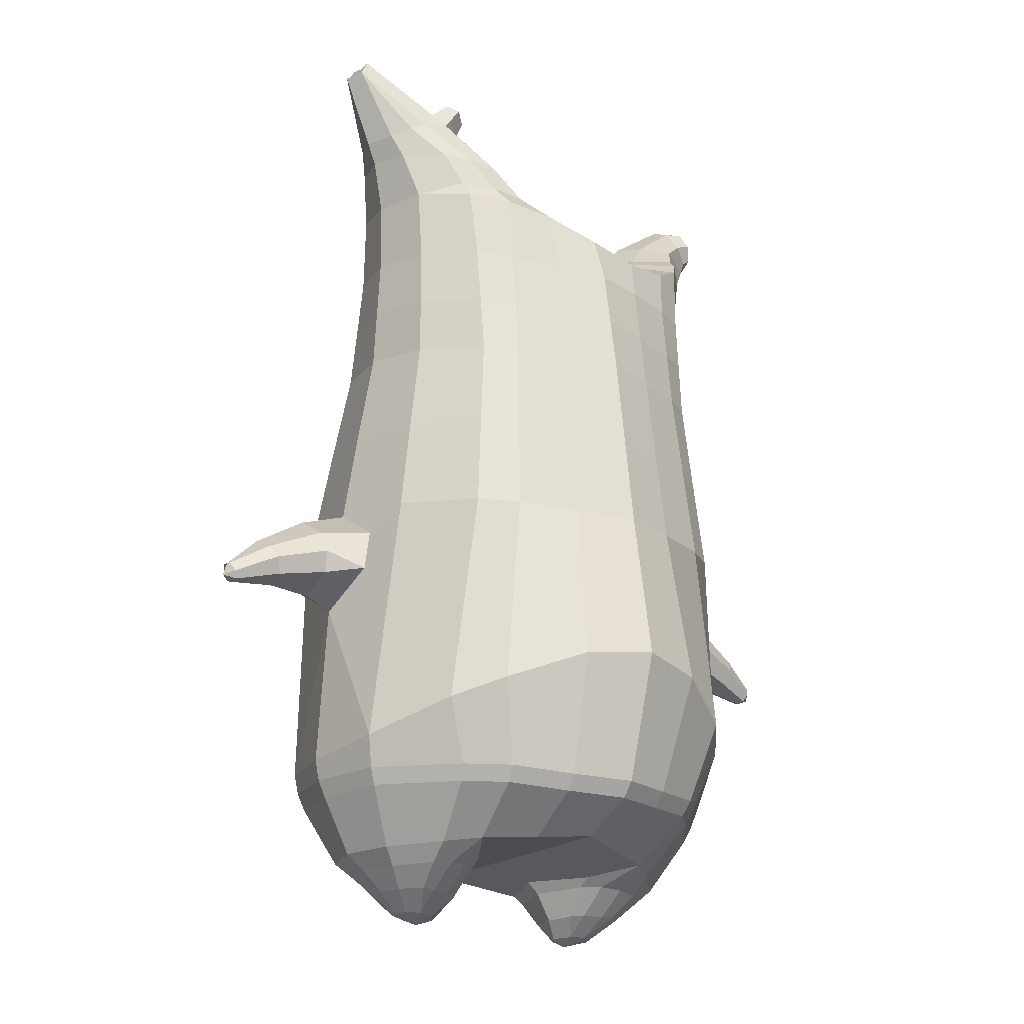
<metadata>
{"format":"obj","ext":"obj","renderer":"f3d","projection":"perspective","resolution":1024,"background":"white","views":[{"elev":-22.1,"azim":142.8,"up":"+Y"}]}
</metadata>
<code>
o korok
v 0 -0.5532 0.2793
v 0 1.006 0.1726
v -0.2328 -0.592 0.2179
v -0.2624 1.007 0.1254
v -0.3022 -0.6031 0.1805
v -0.3536 1.058 0.06784
v -0.39 -0.6135 0.1083
v -0.4419 1.039 -0.02381
v -0.4275 -0.6128 5.8e-05
v -0.48 1.021 -0.1246
v -0.395 -0.6123 -0.1132
v -0.4419 1.022 -0.2272
v -0.3024 -0.6039 -0.2078
v -0.3536 1.024 -0.3206
v -0.233 -0.5962 -0.2627
v -0.2624 0.9641 -0.3685
v -0 -0.5792 -0.365
v -0 0.955 -0.4149
v 0 0.8966 0.2303
v -0.2452 0.8911 0.1673
v -0.3246 0.8879 0.1303
v -0.4157 0.8782 0.01951
v -0.45 0.8668 -0.1112
v -0.4157 0.8553 -0.2419
v -0.3246 0.8456 -0.3526
v -0.2452 0.8424 -0.3897
v -0 0.8369 -0.4527
v 0 0.6434 0.3099
v -0.2452 0.6373 0.2404
v -0.3182 0.6335 0.1967
v -0.4157 0.6221 0.06581
v -0.45 0.6086 -0.08858
v -0.4157 0.595 -0.243
v -0.3182 0.5836 -0.3739
v -0.2452 0.5798 -0.4176
v -0 0.5733 -0.492
v 0 0.2331 0.411
v -0.2724 0.2237 0.3273
v -0.3536 0.2192 0.2733
v -0.5014 0.1924 -0.05226
v -0.3536 0.1635 -0.4017
v -0.2724 0.1586 -0.4562
v -0 0.1495 -0.5451
v -0.1631 -0.6146 0.1364
v -0.09491 -0.6102 -0.008027
v -0.1633 -0.615 -0.1525
v 0 -0.2524 0.4647
v -0.2724 -0.3465 0.3837
v -0.3536 -0.3716 0.3327
v -0.5225 -0.4042 2e-06
v -0.3986 -0.3164 -0.3663
v -0.3147 -0.2791 -0.4647
v -0 -0.1948 -0.5983
v 0 -0.4437 0.3869
v -0.2588 -0.4562 0.3497
v -0.3358 -0.4656 0.303
v -0.4488 -0.4785 0.1639
v -0.4944 -0.4889 0.000186
v -0.4665 -0.4895 -0.163
v -0.3357 -0.493 -0.3208
v -0.2587 -0.4988 -0.3959
v -0 -0.5141 -0.4891
v 0 -0.3938 0.4199
v -0.2656 -0.417 0.3708
v -0.3447 -0.4265 0.3216
v -0.4604 -0.4402 0.1742
v -0.5122 -0.4516 0.000224
v -0.4824 -0.4533 -0.1734
v -0.3447 -0.4583 -0.3401
v -0.2656 -0.4651 -0.4185
v -0 -0.4804 -0.5163
v -0.2808 -0.6952 0.08528
v -0.3211 -0.6926 0.04298
v -0.3368 -0.6908 -0.007107
v -0.3213 -0.6899 -0.05739
v -0.2812 -0.6899 -0.1001
v -0.1758 -0.6943 -0.07177
v -0.1757 -0.6983 0.05609
v -0.1583 -0.697 -0.008221
v -0.2756 -0.7339 0.02964
v -0.2867 -0.7326 0.005848
v -0.2758 -0.7322 -0.01812
v -0.2447 -0.7328 -0.03849
v -0.1822 -0.737 0.005202
v -0.2981 -0.6458 0.1365
v -0.2983 -0.6433 -0.1625
v -0.3612 -0.6476 -0.08892
v -0.385 -0.6483 -0.005293
v -0.1636 -0.6343 -0.125
v -0.361 -0.6494 0.07461
v -0.1636 -0.6368 0.1068
v -0.1221 -0.6365 -0.009401
v -0.204 -0.6976 0.0709
v -0.2515 -0.6962 0.08441
v -0.2042 -0.6929 -0.08631
v -0.2518 -0.6909 -0.09949
v -0.207 -0.737 0.03863
v -0.235 -0.7361 0.04698
v -0.2219 -0.7507 0.01455
v -0.2072 -0.7347 -0.02779
v -0.2514 -0.6404 0.1526
v -0.204 -0.635 0.1382
v -0.2042 -0.6337 -0.156
v -0.2516 -0.639 -0.1697
v -0.1164 -0.5701 0.2552
v -0.1362 0.9903 0.1598
v -0.1226 0.8943 0.2038
v -0.1226 0.641 0.2826
v -0.1362 0.2297 0.3726
v -0.1362 -0.2973 0.4301
v -0.1294 -0.4473 0.3736
v -0.1328 -0.4028 0.4004
v -0.1165 -0.5884 -0.318
v -0.1362 0.9413 -0.3995
v -0.1226 0.8392 -0.4261
v -0.1226 0.5761 -0.4598
v -0.1362 0.1536 -0.5059
v -0.1573 -0.2152 -0.5584
v -0.1294 -0.5088 -0.4469
v -0.1328 -0.4755 -0.472
v -0.5157 -0.04532 -0.02531
v -0.5834 -0.02241 -0.03218
v -0.6113 0.1534 -0.04744
v -0.5865 0.0126 -0.1169
v -0.5935 0.05979 -0.133
v -0.6024 0.07685 0.05536
v -0.5942 0.02714 0.04876
v -0.6913 -0.006035 -0.08577
v -0.7079 0.02814 -0.1016
v -0.6855 -0.01909 -0.03675
v -0.7333 0.07772 -0.04793
v -0.7145 0.03903 0.01599
v -0.6967 0.00247 0.008283
v -0.7899 -0.03241 -0.06035
v -0.7981 -0.01625 -0.06699
v -0.7887 -0.03513 -0.04102
v -0.8094 0.005424 -0.04574
v -0.8007 -0.0121 -0.01993
v -0.792 -0.02909 -0.02272
v -0.8168 -0.02398 -0.04356
v -0.6018 0.1091 -0.1129
v -0.7223 0.05622 -0.08396
v -0.8082 0.003408 -0.05788
v -0.4829 0.1429 0.05787
v -0.609 0.122 0.027
v -0.7265 0.06388 -0.006377
v -0.8096 0.005691 -0.03199
v -0.499 0.04441 0.1108
v -0.1362 -0.1357 0.4291
v 0 -0.04205 0.4616
v -0.4611 -0.3905 0.1911
v -0.4635 0.2094 0.1385
v -0.5166 0.02128 -0.1764
v -0.4879 0.1243 -0.1518
v -0.4622 0.1761 -0.2427
v -0.5015 -0.3833 -0.1916
v 0.2328 -0.592 0.2179
v 0.2474 1.046 0.1351
v 0.3022 -0.6031 0.1805
v 0.3386 1.049 0.08864
v 0.39 -0.6135 0.1083
v 0.4293 1.043 -0.006779
v 0.4275 -0.6128 5.8e-05
v 0.4614 1.023 -0.1249
v 0.395 -0.6123 -0.1132
v 0.3024 -0.6039 -0.2078
v 0.3386 1.012 -0.3396
v 0.233 -0.5962 -0.2627
v 0.2474 1 -0.3848
v 0.2452 0.8911 0.1673
v 0.3246 0.8879 0.1303
v 0.4157 0.8782 0.01951
v 0.45 0.8668 -0.1112
v 0.4157 0.8553 -0.2419
v 0.3246 0.8456 -0.3526
v 0.2452 0.8424 -0.3897
v 0.2452 0.6373 0.2404
v 0.3182 0.6335 0.1967
v 0.4157 0.6221 0.06581
v 0.45 0.6086 -0.08858
v 0.4157 0.595 -0.243
v 0.3182 0.5836 -0.3739
v 0.2452 0.5798 -0.4176
v 0.2724 0.2237 0.3273
v 0.3536 0.2192 0.2733
v 0.5014 0.1924 -0.05226
v 0.3536 0.1635 -0.4017
v 0.2724 0.1586 -0.4562
v 0.1631 -0.6146 0.1364
v 0.09491 -0.6102 -0.008027
v 0.1633 -0.615 -0.1525
v 0.2724 -0.3465 0.3837
v 0.3536 -0.3716 0.3327
v 0.5225 -0.4042 2e-06
v 0.3986 -0.3164 -0.3663
v 0.3147 -0.2791 -0.4647
v 0.2588 -0.4562 0.3497
v 0.3358 -0.4656 0.303
v 0.4488 -0.4785 0.1639
v 0.4944 -0.4889 0.000186
v 0.4665 -0.4895 -0.163
v 0.3357 -0.493 -0.3208
v 0.2587 -0.4988 -0.3959
v 0.2656 -0.417 0.3708
v 0.3447 -0.4265 0.3216
v 0.4604 -0.4402 0.1742
v 0.5122 -0.4516 0.000224
v 0.4824 -0.4533 -0.1734
v 0.3447 -0.4583 -0.3401
v 0.2656 -0.4651 -0.4185
v 0.2808 -0.6952 0.08528
v 0.3211 -0.6926 0.04298
v 0.3368 -0.6908 -0.007107
v 0.3213 -0.6899 -0.05739
v 0.2812 -0.6899 -0.1001
v 0.1758 -0.6943 -0.07177
v 0.1757 -0.6983 0.05609
v 0.1583 -0.697 -0.008221
v 0.2756 -0.7339 0.02964
v 0.2867 -0.7326 0.005848
v 0.2758 -0.7322 -0.01812
v 0.2447 -0.7328 -0.03849
v 0.1822 -0.737 0.005202
v 0.2981 -0.6458 0.1365
v 0.2983 -0.6433 -0.1625
v 0.3612 -0.6476 -0.08892
v 0.385 -0.6483 -0.005293
v 0.1636 -0.6343 -0.125
v 0.361 -0.6494 0.07461
v 0.1636 -0.6368 0.1068
v 0.1221 -0.6365 -0.009401
v 0.204 -0.6976 0.0709
v 0.2515 -0.6962 0.08441
v 0.2042 -0.6929 -0.08631
v 0.2518 -0.6909 -0.09949
v 0.207 -0.737 0.03863
v 0.235 -0.7361 0.04698
v 0.2219 -0.7507 0.01455
v 0.2072 -0.7347 -0.02779
v 0.2514 -0.6404 0.1526
v 0.204 -0.635 0.1382
v 0.2042 -0.6337 -0.156
v 0.2516 -0.639 -0.1697
v 0.1164 -0.5701 0.2552
v 0.1362 1.035 0.1559
v 0.1226 0.8943 0.2038
v 0.1226 0.641 0.2826
v 0.1362 0.2297 0.3726
v 0.1362 -0.2973 0.4301
v 0.1294 -0.4473 0.3736
v 0.1328 -0.4028 0.4004
v 0.1165 -0.5884 -0.318
v 0.1362 0.9862 -0.4034
v 0.1226 0.8392 -0.4261
v 0.1226 0.5761 -0.4598
v 0.1362 0.1536 -0.5059
v 0.1573 -0.2152 -0.5584
v 0.1294 -0.5088 -0.4469
v 0.1328 -0.4755 -0.472
v 0.5157 -0.04532 -0.02531
v 0.5834 -0.02241 -0.03218
v 0.6113 0.1534 -0.04744
v 0.5865 0.0126 -0.1169
v 0.5935 0.05979 -0.133
v 0.6024 0.07685 0.05536
v 0.5942 0.02714 0.04876
v 0.6913 -0.006035 -0.08577
v 0.7079 0.02814 -0.1016
v 0.6855 -0.01909 -0.03675
v 0.7333 0.07772 -0.04793
v 0.7145 0.03903 0.01599
v 0.6967 0.00247 0.008283
v 0.7899 -0.03241 -0.06035
v 0.7981 -0.01625 -0.06699
v 0.7887 -0.03513 -0.04102
v 0.8094 0.005424 -0.04574
v 0.8007 -0.0121 -0.01993
v 0.792 -0.02909 -0.02272
v 0.8168 -0.02398 -0.04356
v 0.6018 0.1091 -0.1129
v 0.7223 0.05622 -0.08396
v 0.8082 0.003408 -0.05788
v 0.4829 0.1429 0.05787
v 0.609 0.122 0.027
v 0.7265 0.06388 -0.006377
v 0.8096 0.005691 -0.03199
v 0.499 0.04441 0.1108
v 0.1362 -0.1357 0.4291
v 0.4611 -0.3905 0.1911
v 0.4635 0.2094 0.1385
v 0.5166 0.02128 -0.1764
v 0.4879 0.1243 -0.1518
v 0.4622 0.1761 -0.2427
v 0.5015 -0.3833 -0.1916
v -0.2036 1.031 -0.2391
v -0.1386 1.041 -0.1264
v -0.2036 1.05 -0.01367
v 0.05122 1.058 0.06986
v -0.01378 1.049 -0.02826
v -0.06378 1.041 -0.1264
v -0.01378 1.032 -0.2245
v 0.05122 1.023 -0.3226
v -0.4619 1.088 -0.0465
v -0.3736 1.104 0.02178
v -0.495 1.07 -0.129
v -0.4619 1.073 -0.2132
v -0.3736 1.077 -0.2833
v -0.2986 1.098 -0.04451
v -0.2986 1.083 -0.217
v -0.2586 1.09 -0.1307
v -0.4932 1.132 -0.07467
v -0.4067 1.152 -0.02573
v -0.5236 1.122 -0.1335
v -0.4932 1.122 -0.1932
v -0.4067 1.133 -0.2448
v -0.3469 1.158 -0.08143
v -0.3469 1.148 -0.191
v -0.315 1.158 -0.1367
v 0.3861 1.154 0.02721
v 0.3277 1.157 0.05208
v 0.4642 1.148 -0.04726
v 0.4916 1.14 -0.1351
v 0.4642 1.132 -0.2229
v 0.3861 1.126 -0.2974
v 0.3277 1.124 -0.3223
v 0.2591 1.123 -0.3258
v 0.2591 1.157 0.05565
v 0.2015 1.128 -0.2764
v 0.2015 1.152 0.006199
v 0.1727 1.146 -0.06445
v 0.1547 1.14 -0.1351
v 0.1727 1.134 -0.2057
v 0.4556 1.225 -0.04031
v 0.4225 1.242 -0.02611
v 0.4898 1.201 -0.07408
v 0.5153 1.188 -0.1393
v 0.4898 1.19 -0.2058
v 0.4556 1.207 -0.2432
v 0.4225 1.221 -0.2601
v 0.3751 1.243 -0.2642
v 0.3751 1.264 -0.02581
v 0.3425 1.261 -0.2347
v 0.3425 1.276 -0.05804
v 0.5729 1.363 -0.1213
v 0.5949 1.346 -0.1531
v 0.5729 1.357 -0.1873
v 0.5572 1.394 -0.1265
v 0.5409 1.399 -0.1578
v 0.5572 1.388 -0.1876
v -0.3636 1.049 -0.3115
v -0.2586 1.057 -0.23
v -0.2586 1.074 -0.02712
v -0.3636 1.081 0.05439
v -0.4519 1.064 -0.03283
v -0.488 1.045 -0.1268
v -0.1986 1.065 -0.1286
v -0.4519 1.047 -0.2225
v 0.1102 1.079 0.02581
v 0.07219 1.073 -0.04466
v 0.3477 1.082 0.06417
v 0.1872 1.046 -0.3485
v 0.2716 1.046 -0.3508
v 0.04844 1.065 -0.1286
v 0.07219 1.058 -0.2124
v 0.3477 1.049 -0.3213
v 0.4293 1.023 -0.2447
v 0.1102 1.052 -0.2829
v 0.2716 1.085 0.09372
v 0.1872 1.085 0.09141
v -0.5217 1.173 -0.1009
v -0.4866 1.209 -0.0892
v -0.5379 1.154 -0.1363
v -0.5217 1.167 -0.1745
v -0.4866 1.2 -0.1923
v -0.4534 1.241 -0.1081
v -0.4534 1.235 -0.1792
v -0.4413 1.25 -0.1447
v -0.5398 1.187 -0.1022
v -0.5223 1.223 -0.09044
v -0.5479 1.168 -0.1375
v -0.5398 1.181 -0.1757
v -0.5223 1.214 -0.1935
v -0.5057 1.255 -0.1094
v -0.5057 1.249 -0.1804
v -0.4996 1.264 -0.1459
v 0.3261 1.272 -0.1911
v 0.2685 1.361 -0.1189
v 0.2685 1.355 -0.1894
v 0.3515 1.317 -0.1647
v 0.3515 1.32 -0.1367
v 0.291 1.375 -0.1428
v 0.291 1.373 -0.1683
v 0.2389 1.337 -0.1637
v 0.2389 1.339 -0.1412
v 0.4349 1.346 -0.1531
v 0.2769 1.247 -0.1322
v 0.2769 1.245 -0.1565
v 0.3261 1.28 -0.1029
v 0.297 1.314 -0.1903
v 0.321 1.347 -0.1396
v 0.321 1.344 -0.1665
v 0.2969 1.321 -0.1109
v 0.2582 1.292 -0.1602
v 0.2582 1.294 -0.1366
v 0 0.4382 0.3605
v -0.2588 0.4306 0.2844
v -0.3359 0.4264 0.2355
v -0.4771 0.4006 -0.07045
v -0.3359 0.3735 -0.3873
v -0.2588 0.3691 -0.4365
v -0 0.3614 -0.5186
v -0.1294 0.4354 0.3276
v -0.1294 0.3648 -0.4827
v -0.4405 0.4158 0.1021
v -0.4399 0.3856 -0.2429
v 0.2588 0.4306 0.2844
v 0.3359 0.4264 0.2355
v 0.4771 0.4006 -0.07045
v 0.3359 0.3735 -0.3873
v 0.2588 0.3691 -0.4365
v 0.1294 0.4354 0.3276
v 0.1294 0.3648 -0.4827
v 0.4405 0.4158 0.1021
v 0.4399 0.3856 -0.2429
v 0 0.77 0.2701
v -0.2452 0.7642 0.2039
v -0.3214 0.7607 0.1635
v -0.4157 0.7501 0.04266
v -0.45 0.7377 -0.09988
v -0.4157 0.7252 -0.2424
v -0.3214 0.7146 -0.3633
v -0.2452 0.7111 -0.4036
v -0 0.7051 -0.4724
v -0.1226 0.7677 0.2432
v -0.1226 0.7076 -0.443
v 0.2452 0.7642 0.2039
v 0.3214 0.7607 0.1635
v 0.4157 0.7501 0.04266
v 0.45 0.7377 -0.09988
v 0.4157 0.7252 -0.2424
v 0.3214 0.7146 -0.3633
v 0.2452 0.7111 -0.4036
v 0.1226 0.7677 0.2432
v 0.1226 0.7076 -0.443
f 107 106 4 20
f 20 4 6 21
f 21 6 8 22
f 22 8 10 23
f 23 10 12 24
f 24 12 14 25
f 25 14 16 26
f 115 114 18 27
f 435 115 27 433
f 431 25 26 432
f 430 24 25 431
f 429 23 24 430
f 428 22 23 429
f 427 21 22 428
f 426 20 21 427
f 434 107 20 426
f 412 108 29 406
f 406 29 30 407
f 407 30 31 414
f 414 31 32 408
f 408 32 33 415
f 415 33 34 409
f 409 34 35 410
f 413 116 36 411
f 118 117 43 53
f 51 41 42 52
f 156 155 41 51
f 40 144 152
f 48 38 39 49
f 110 149 48
f 76 96 83
f 112 110 48 64
f 64 48 49 65
f 65 49 151 66
f 66 151 50 67
f 67 50 156 68
f 68 156 51 69
f 69 51 52 70
f 120 118 53 71
f 113 119 62 17
f 13 60 61 15
f 11 59 60 13
f 9 58 59 11
f 7 57 58 9
f 5 56 57 7
f 3 55 56 5
f 105 111 55 3
f 119 120 71 62
f 60 69 70 61
f 59 68 69 60
f 58 67 68 59
f 57 66 67 58
f 56 65 66 57
f 55 64 65 56
f 111 112 64 55
f 72 73 80 98
f 95 77 100
f 88 87 75 74
f 85 90 73 72
f 78 93 97
f 92 91 78 79
f 87 86 76 75
f 89 92 79 77
f 90 88 74 73
f 100 84 99
f 94 72 98
f 73 74 81 80
f 103 89 77 95
f 74 75 82 81
f 101 85 72 94
f 75 76 83 82
f 79 78 97 84
f 86 104 96 76
f 77 79 84 100
f 91 102 93 78
f 3 5 85 101
f 98 80 99
f 80 81 99
f 81 82 99
f 82 83 99
f 84 97 99
f 17 1 105 3 44 45 46 15 113
f 7 9 88 90
f 46 45 92 89
f 11 13 86 87
f 45 44 91 92
f 13 15 104 86
f 5 7 90 85
f 9 11 87 88
f 15 46 89 103
f 44 3 102 91
f 97 98 99
f 83 100 99
f 101 102 3
f 103 104 15
f 103 95 96 104
f 83 96 95 100
f 94 98 97 93
f 93 102 101 94
f 54 63 112 111
f 1 54 111 105
f 63 47 110 112
f 47 150 149 110
f 405 28 108 412
f 425 19 107 434
f 19 2 106 107
f 61 70 120 119
f 15 61 119 113
f 70 52 118 120
f 52 42 117 118
f 410 35 116 413
f 432 26 115 435
f 26 16 114 115
f 154 153 125 141
f 121 148 127 122
f 144 40 123 145
f 124 125 153
f 126 127 148
f 122 127 133 130
f 146 131 137 147
f 141 125 129 142
f 125 124 128 129
f 145 123 131 146
f 127 126 132 133
f 124 122 130 128
f 137 143 135 140
f 133 132 138 139
f 128 130 136 134
f 130 133 139 136
f 142 129 135 143
f 129 128 134 135
f 135 134 140
f 138 147 137 140
f 139 138 140
f 134 136 140
f 136 139 140
f 131 142 143 137
f 123 141 142 131
f 40 154 141 123
f 126 145 146 132
f 132 146 147 138
f 151 121 50
f 40 155 154
f 153 121 122 124
f 148 144 145 126
f 48 149 109 38
f 149 150 37 109
f 151 152 144 148 121
f 49 39 152 151
f 121 153 154 155 156
f 50 121 156
f 246 170 158 245
f 170 171 160 158
f 171 172 162 160
f 172 173 164 162
f 173 174 366 164
f 174 175 167 366
f 175 176 169 167
f 254 27 18 253
f 444 433 27 254
f 441 442 176 175
f 440 441 175 174
f 439 440 174 173
f 438 439 173 172
f 437 438 172 171
f 436 437 171 170
f 443 436 170 246
f 421 416 177 247
f 416 417 178 177
f 417 423 179 178
f 423 418 180 179
f 418 424 181 180
f 424 419 182 181
f 419 420 183 182
f 422 411 36 255
f 257 53 43 256
f 195 196 188 187
f 294 195 187 293
f 186 290 283
f 192 193 185 184
f 249 192 288
f 215 222 235
f 251 204 192 249
f 204 205 193 192
f 205 206 289 193
f 206 207 194 289
f 207 208 294 194
f 208 209 195 294
f 209 210 196 195
f 259 71 53 257
f 252 17 62 258
f 166 168 203 202
f 165 166 202 201
f 163 165 201 200
f 161 163 200 199
f 159 161 199 198
f 157 159 198 197
f 244 157 197 250
f 258 62 71 259
f 202 203 210 209
f 201 202 209 208
f 200 201 208 207
f 199 200 207 206
f 198 199 206 205
f 197 198 205 204
f 250 197 204 251
f 211 237 219 212
f 234 239 216
f 227 213 214 226
f 224 211 212 229
f 217 236 232
f 231 218 217 230
f 226 214 215 225
f 228 216 218 231
f 229 212 213 227
f 239 238 223
f 233 237 211
f 212 219 220 213
f 242 234 216 228
f 213 220 221 214
f 240 233 211 224
f 214 221 222 215
f 218 223 236 217
f 225 215 235 243
f 216 239 223 218
f 230 217 232 241
f 157 240 224 159
f 237 238 219
f 219 238 220
f 220 238 221
f 221 238 222
f 223 238 236
f 17 252 168 191 190 189 157 244 1
f 161 229 227 163
f 191 228 231 190
f 165 226 225 166
f 190 231 230 189
f 166 225 243 168
f 159 224 229 161
f 163 227 226 165
f 168 242 228 191
f 189 230 241 157
f 236 238 237
f 222 238 239
f 240 157 241
f 242 168 243
f 242 243 235 234
f 222 239 234 235
f 233 232 236 237
f 232 233 240 241
f 54 250 251 63
f 1 244 250 54
f 63 251 249 47
f 47 249 288 150
f 405 421 247 28
f 425 443 246 19
f 19 246 245 2
f 203 258 259 210
f 168 252 258 203
f 210 259 257 196
f 196 257 256 188
f 420 422 255 183
f 442 444 254 176
f 176 254 253 169
f 292 280 264 291
f 260 261 266 287
f 283 284 262 186
f 263 291 264
f 265 287 266
f 261 269 272 266
f 285 286 276 270
f 280 281 268 264
f 264 268 267 263
f 284 285 270 262
f 266 272 271 265
f 263 267 269 261
f 276 279 274 282
f 272 278 277 271
f 267 273 275 269
f 269 275 278 272
f 281 282 274 268
f 268 274 273 267
f 274 279 273
f 277 279 276 286
f 278 279 277
f 273 279 275
f 275 279 278
f 270 276 282 281
f 262 270 281 280
f 186 262 280 292
f 265 271 285 284
f 271 277 286 285
f 289 194 260
f 186 292 293
f 291 263 261 260
f 287 265 284 283
f 192 184 248 288
f 288 248 37 150
f 289 260 287 283 290
f 193 289 290 185
f 260 294 293 292 291
f 194 294 260
f 302 18 114
f 351 350 307 309
f 359 358 329 330
f 308 310 318 316
f 353 352 308 304
f 355 354 303 305
f 356 351 309 310
f 357 355 305 306
f 354 353 304 303
f 352 356 310 308
f 350 357 306 307
f 314 313 372 373
f 309 307 315 317
f 307 306 314 315
f 305 303 311 313
f 310 309 317 318
f 304 308 316 312
f 306 305 313 314
f 303 304 312 311
f 328 332 386 342
f 360 162 321 319
f 362 361 326 325
f 363 359 330 331
f 364 363 331 332
f 366 365 324 323
f 361 367 328 326
f 367 364 332 328
f 369 368 320 327
f 162 164 322 321
f 368 360 319 320
f 365 362 325 324
f 358 369 327 329
f 164 366 323 322
f 398 343 347
f 325 326 340 339
f 327 320 334 341
f 320 319 333 334
f 326 328 342 340
f 319 321 335 333
f 329 327 341 343
f 321 322 336 335
f 330 329 343 398
f 322 323 337 336
f 323 324 338 337
f 391 392 388 393 394 387
f 324 325 339 338
f 336 337 346 345
f 404 402 387 394
f 337 338 346
f 338 339 346
f 342 386 349
f 339 340 349 346
f 341 334 344 347
f 334 333 344
f 340 342 349
f 333 335 344
f 343 341 347
f 335 336 345 344
f 14 12 357 350
f 297 296 356 352
f 8 6 353 354
f 12 10 355 357
f 296 295 351 356
f 10 8 354 355
f 6 297 352 353
f 295 14 350 351
f 298 245 369 358
f 167 169 362 365
f 158 160 360 368
f 245 158 368 369
f 302 301 364 367
f 253 302 367 361
f 366 167 365
f 301 300 363 364
f 300 299 359 363
f 169 253 361 362
f 160 162 360
f 299 298 358 359
f 376 374 382 384
f 311 312 371 370
f 316 318 377 375
f 317 315 374 376
f 315 314 373 374
f 313 311 370 372
f 318 317 376 377
f 312 316 375 371
f 374 373 381 382
f 372 370 378 380
f 377 376 384 385
f 371 375 383 379
f 373 372 380 381
f 370 371 379 378
f 375 377 385 383
f 379 383 385 384 382 381 380 378
f 401 399 388 392
f 400 390 389 401
f 402 400 391 387
f 403 397 396 404
f 399 403 393 388
f 386 395 348 349
f 398 347 348 395
f 332 331 386
f 389 390 398 395 386
f 396 397 386 331 398
f 331 330 398
f 386 397 403 399
f 393 403 404 394
f 398 390 400 402
f 391 400 401 392
f 389 386 399 401
f 396 398 402 404
f 2 245 298
f 2 298 106
f 298 299 106
f 4 106 297
f 297 6 4
f 296 297 299
f 296 299 300
f 106 299 297
f 296 300 301
f 16 14 295
f 295 296 301
f 302 253 18
f 295 301 114
f 301 302 114
f 114 16 295
f 344 345 346 349 348 347
f 188 256 422 420
f 37 248 421 405
f 256 43 411 422
f 187 188 420 419
f 293 187 419 424
f 186 293 424 418
f 290 186 418 423
f 185 290 423 417
f 184 185 417 416
f 248 184 416 421
f 42 410 413 117
f 37 405 412 109
f 117 413 411 43
f 41 409 410 42
f 155 415 409 41
f 40 408 415 155
f 152 414 408 40
f 39 407 414 152
f 38 406 407 39
f 109 412 406 38
f 183 255 444 442
f 28 247 443 425
f 247 177 436 443
f 177 178 437 436
f 178 179 438 437
f 179 180 439 438
f 180 181 440 439
f 181 182 441 440
f 182 183 442 441
f 255 36 433 444
f 35 432 435 116
f 28 425 434 108
f 108 434 426 29
f 29 426 427 30
f 30 427 428 31
f 31 428 429 32
f 32 429 430 33
f 33 430 431 34
f 34 431 432 35
f 116 435 433 36

</code>
